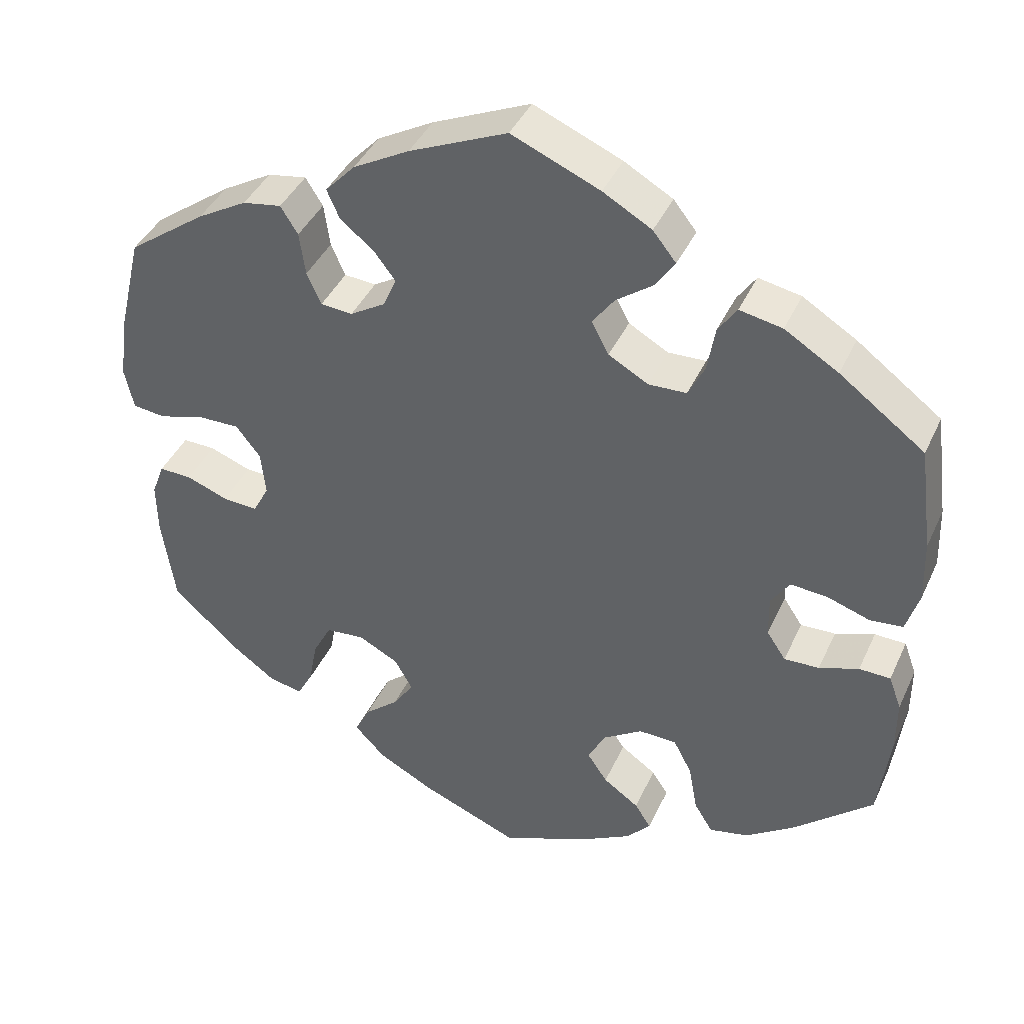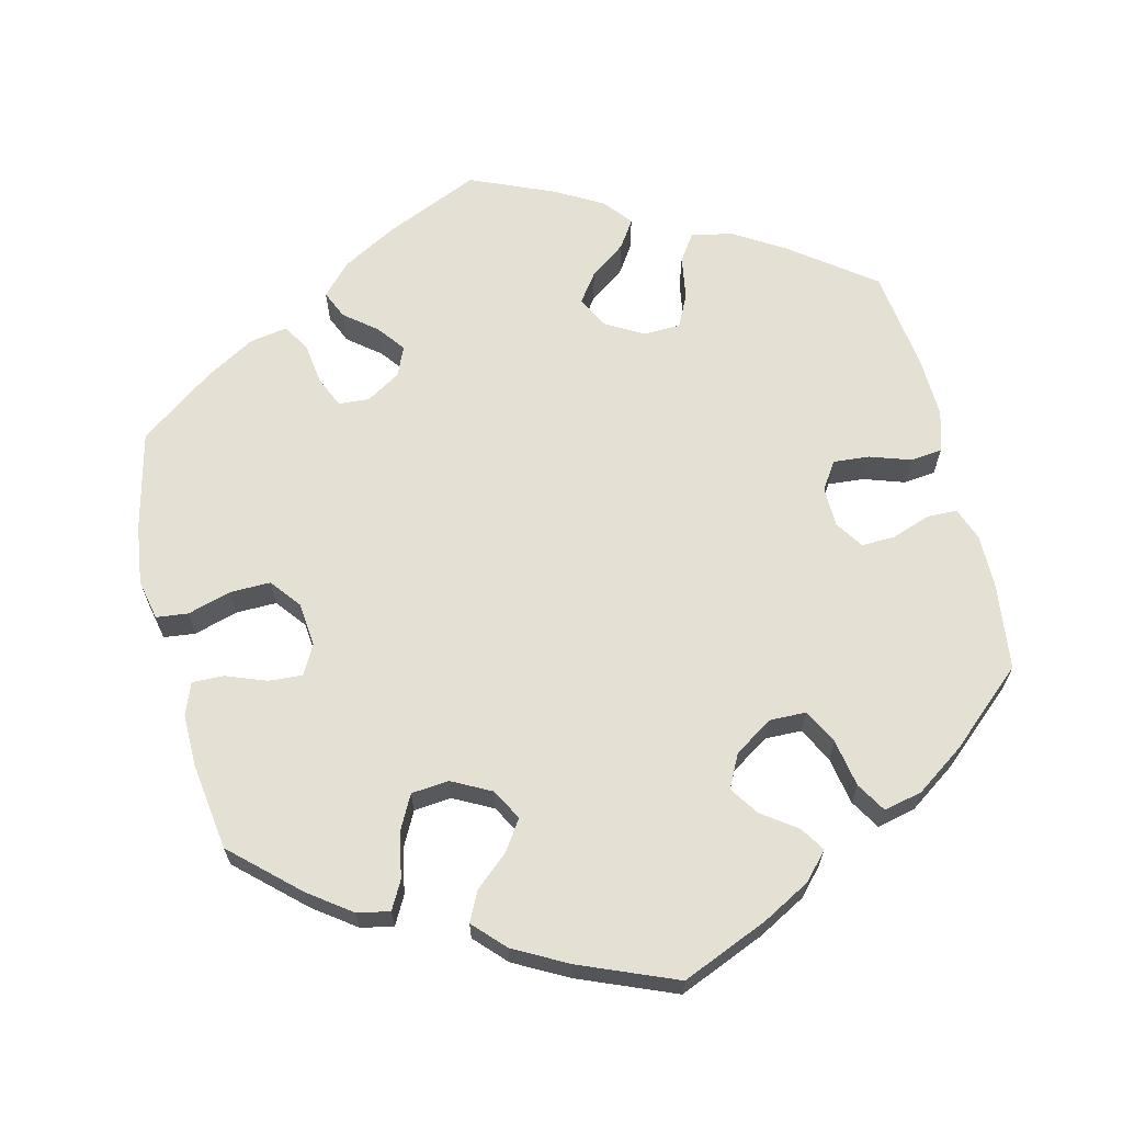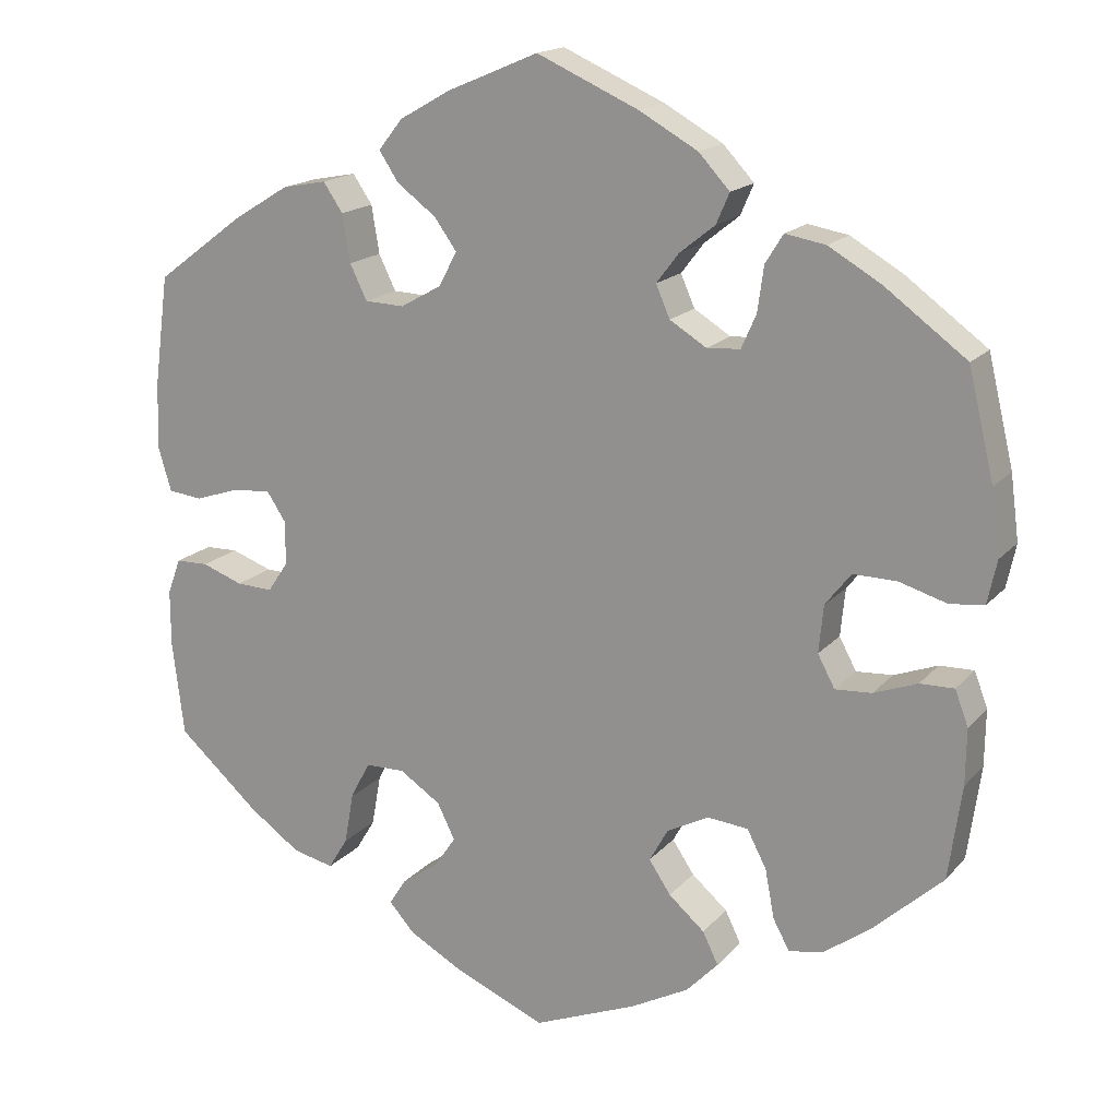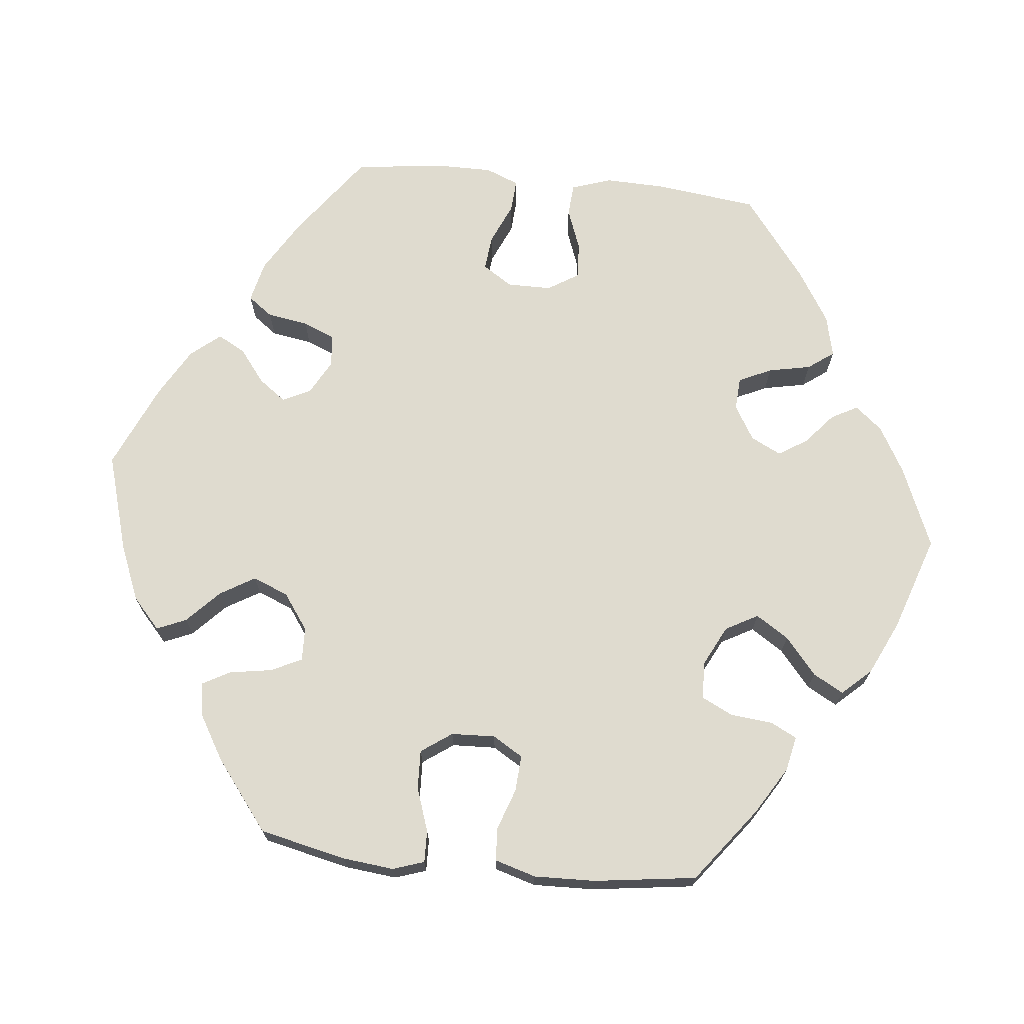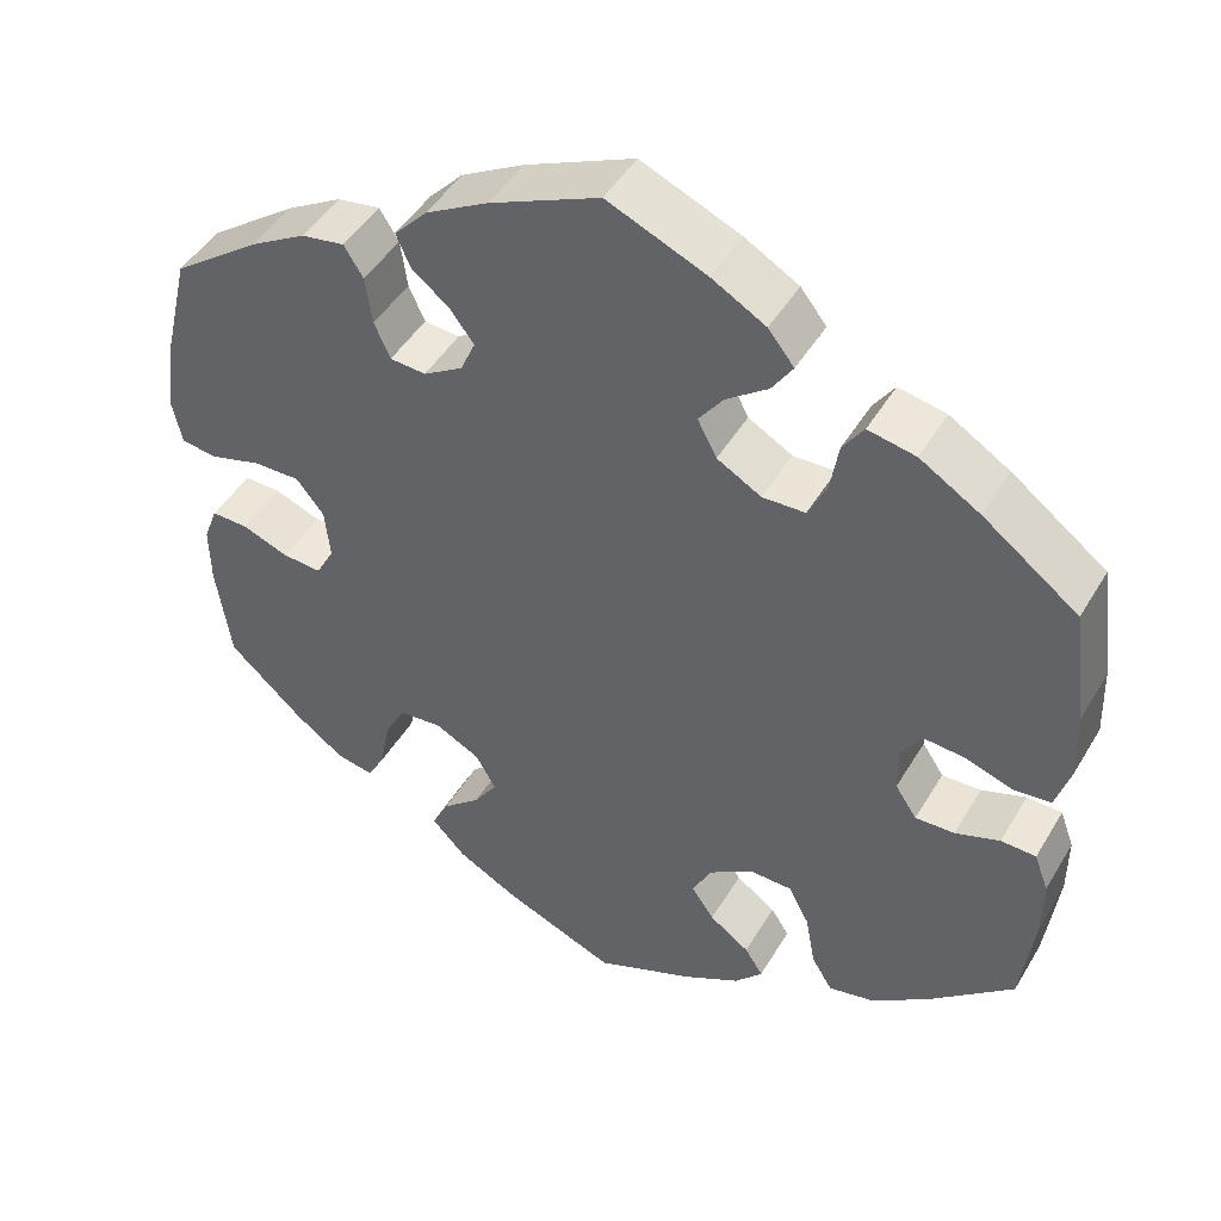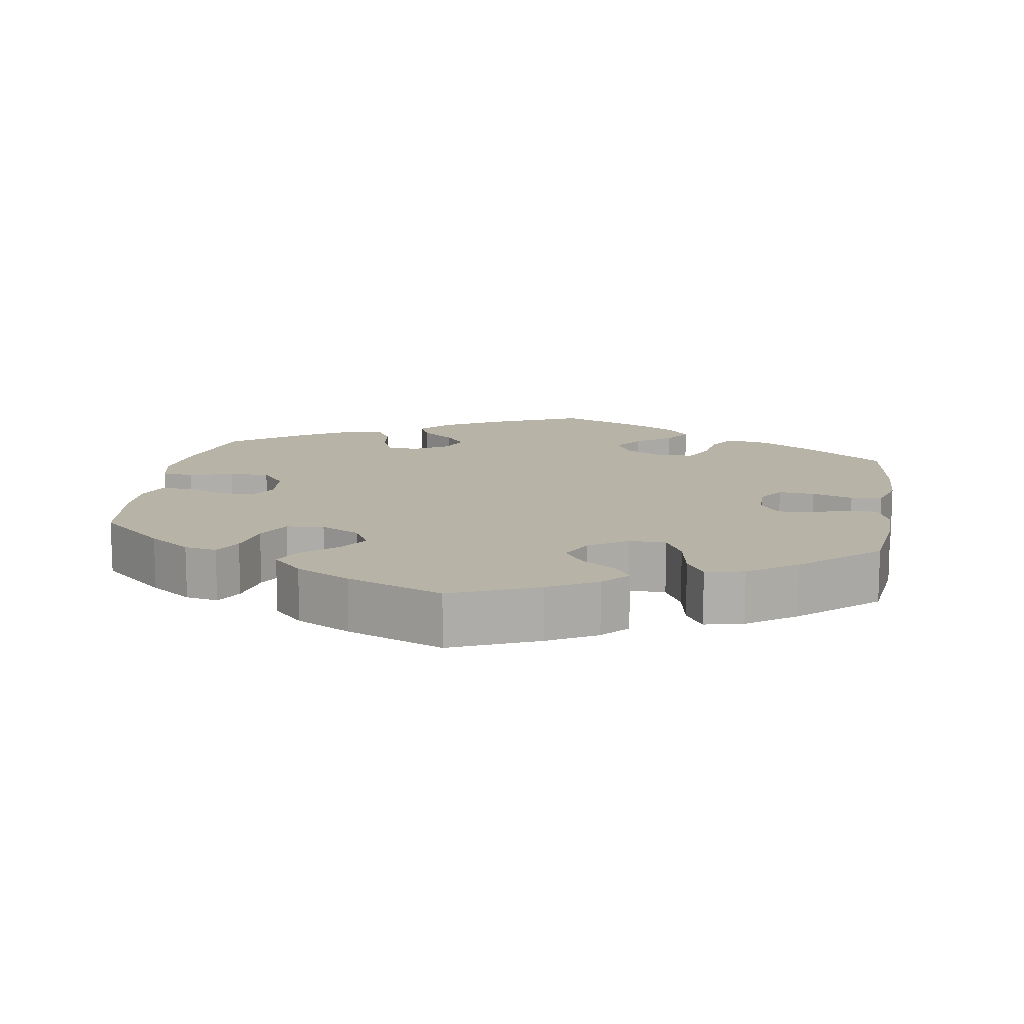
<metadata>
{"format":"obj","ext":"obj","renderer":"f3d","projection":"perspective","resolution":1024,"background":"white","views":[{"elev":41.2,"azim":-156.8,"up":"+Z"},{"elev":65.4,"azim":166.4,"up":"+Y"},{"elev":17.1,"azim":27.0,"up":"+Z"},{"elev":70.4,"azim":156.2,"up":"+Y"},{"elev":46.8,"azim":-150.6,"up":"+Z"},{"elev":12.7,"azim":-171.0,"up":"+Y"}]}
</metadata>
<code>
v 0.233 0.07 -0.289
v -0.294 0.07 0.45
v 0.183 0.07 -0.402
v 0.408 0.07 0.047
v -0.15 0.07 -0.427
v -0.133 0.07 0.335
v 0.322 0.07 -0.405
v -0.275 0.07 -0.355
v -0.269 0.07 0.413
v 0.555 0.07 -0.117
v -0.559 0.07 0.083
v 0.494 0.07 -0.073
v -0.542 0.07 0.026
v -0.493 0.07 -0.068
v -0.22 0.07 -0.495
v 0.208 0.07 -0.526
v -0.12 0.07 -0.569
v 0.155 0.07 0.364
v -0.367 0.07 -0.05
v 0.375 0.07 0.005
v 0.537 0.07 0.31
v 0.246 0.07 0.477
v 0 0.07 0.62
v 0.229 0.07 0.438
v -0.537 0.07 -0.31
v 0.131 0.07 0.562
v -0.198 0.07 -0.461
v 0 0.07 -0.62
v 0.343 0.07 -0.444
v 0.285 0.07 -0.294
v -0.44 0.07 -0.087
v -0.183 0.07 0.533
v 0.22 0.07 0.294
v 0.31 0.07 -0.342
v -0.287 0.07 -0.421
v 0.569 0.07 0.033
v 0.133 0.07 -0.566
v 0.388 0.07 -0.435
v 0.369 0.07 -0.056
v -0.365 0.07 -0.45
v -0.118 0.07 0.57
v -0.423 0.07 0.395
v -0.537 0.07 0.31
v 0.391 0.07 -0.097
v 0.464 0.07 0.046
v -0.351 0.07 0.439
v -0.214 0.07 0.494
v -0.199 0.07 -0.306
v -0.441 0.07 0.04
v 0.365 0.07 0.426
v -0.552 0.07 -0.188
v 0.155 0.07 -0.36
v 0.184 0.07 0.402
v 0.525 0.07 0.028
v 0.229 0.07 -0.442
v -0.312 0.07 -0.462
v 0.537 0.07 -0.31
v 0.282 0.07 0.34
v 0.206 0.07 0.52
v 0.313 0.07 0.435
v -0.139 0.07 0.419
v -0.186 0.07 0.305
v -0.393 0.07 -0.089
v -0.25 0.07 -0.307
v 0.554 0.07 -0.189
v -0.552 0.07 -0.115
v -0.432 0.07 -0.403
v 0.173 0.07 0.323
v 0.29 0.07 0.398
v 0.263 0.07 0.297
v -0.189 0.07 0.456
v -0.123 0.07 -0.387
v 0.432 0.07 0.387
v 0.538 0.07 -0.072
v 0.581 0.07 0.089
v 0.249 0.07 -0.483
v -0.556 0.07 0.168
v 0.57 0.07 0.172
v -0.259 0.07 0.352
v -0.146 0.07 -0.341
v 0.438 0.07 -0.094
v 0.446 0.07 -0.393
v -0.391 0.07 0.044
v -0.237 0.07 0.307
v -0.366 0.07 0.006
v -0.187 0.07 -0.532
v -0.11 0.07 0.379
v -0.498 0.07 0.021
v -0.535 0.07 -0.069
v 0.179 0.07 -0.317
v 0.233 -0 -0.289
v -0.294 -0 0.45
v 0.183 -0 -0.402
v 0.408 -0 0.047
v -0.15 -0 -0.427
v -0.133 -0 0.335
v 0.322 -0 -0.405
v -0.275 -0 -0.355
v -0.269 -0 0.413
v 0.555 -0 -0.117
v -0.559 -0 0.083
v 0.494 -0 -0.073
v -0.542 -0 0.026
v -0.493 -0 -0.068
v -0.22 -0 -0.495
v 0.208 -0 -0.526
v -0.12 -0 -0.569
v 0.155 -0 0.364
v -0.367 -0 -0.05
v 0.375 -0 0.005
v 0.537 -0 0.31
v 0.246 -0 0.477
v 0 -0 0.62
v 0.229 -0 0.438
v -0.537 -0 -0.31
v 0.131 -0 0.562
v -0.198 -0 -0.461
v 0 -0 -0.62
v 0.343 -0 -0.444
v 0.285 -0 -0.294
v -0.44 -0 -0.087
v -0.183 -0 0.533
v 0.22 -0 0.294
v 0.31 -0 -0.342
v -0.287 -0 -0.421
v 0.569 -0 0.033
v 0.133 -0 -0.566
v 0.388 -0 -0.435
v 0.369 -0 -0.056
v -0.365 -0 -0.45
v -0.118 -0 0.57
v -0.423 -0 0.395
v -0.537 -0 0.31
v 0.391 -0 -0.097
v 0.464 -0 0.046
v -0.351 -0 0.439
v -0.214 -0 0.494
v -0.199 -0 -0.306
v -0.441 -0 0.04
v 0.365 -0 0.426
v -0.552 -0 -0.188
v 0.155 -0 -0.36
v 0.184 -0 0.402
v 0.525 -0 0.028
v 0.229 -0 -0.442
v -0.312 -0 -0.462
v 0.537 -0 -0.31
v 0.282 -0 0.34
v 0.206 -0 0.52
v 0.313 -0 0.435
v -0.139 -0 0.419
v -0.186 -0 0.305
v -0.393 -0 -0.089
v -0.25 -0 -0.307
v 0.554 -0 -0.189
v -0.552 -0 -0.115
v -0.432 -0 -0.403
v 0.173 -0 0.323
v 0.29 -0 0.398
v 0.263 -0 0.297
v -0.189 -0 0.456
v -0.123 -0 -0.387
v 0.432 -0 0.387
v 0.538 -0 -0.072
v 0.581 -0 0.089
v 0.249 -0 -0.483
v -0.556 -0 0.168
v 0.57 -0 0.172
v -0.259 -0 0.352
v -0.146 -0 -0.341
v 0.438 -0 -0.094
v 0.446 -0 -0.393
v -0.391 -0 0.044
v -0.237 -0 0.307
v -0.366 -0 0.006
v -0.187 -0 -0.532
v -0.11 -0 0.379
v -0.498 -0 0.021
v -0.535 -0 -0.069
v 0.179 -0 -0.317
f 81 12 74 10
f 44 81 10 65
f 75 36 54 45
f 75 45 4
f 78 75 4
f 21 78 4
f 73 21 4 20
f 58 69 60 50
f 70 58 50 73
f 59 22 24 53
f 59 53 18
f 26 59 18
f 23 26 18
f 41 23 18 68
f 61 71 47 32
f 87 61 32 41
f 46 2 9 79
f 46 79 84
f 42 46 84
f 43 42 84
f 77 43 84 62
f 49 88 13 11
f 83 49 11 77
f 66 89 14 31
f 66 31 63
f 51 66 63
f 25 51 63
f 67 25 63 19
f 8 35 56 40
f 64 8 40 67
f 86 15 27 5
f 86 5 72
f 17 86 72
f 28 17 72
f 37 28 72 80
f 3 55 76 16
f 52 3 16 37
f 38 29 7 34
f 38 34 30
f 82 38 30
f 44 65 57 82
f 70 73 20
f 33 70 20 39
f 68 33 39
f 87 41 68 39
f 6 87 39 44
f 83 77 62
f 85 83 62 6
f 19 85 6 44
f 64 67 19
f 48 64 19 44
f 52 37 80
f 90 52 80 48
f 1 90 48 44
f 44 82 30
f 30 1 44
f 100 164 102 171
f 155 100 171 134
f 135 144 126 165
f 94 135 165
f 94 165 168
f 94 168 111
f 110 94 111 163
f 140 150 159 148
f 163 140 148 160
f 143 114 112 149
f 108 143 149
f 108 149 116
f 108 116 113
f 158 108 113 131
f 122 137 161 151
f 131 122 151 177
f 169 99 92 136
f 174 169 136
f 174 136 132
f 174 132 133
f 152 174 133 167
f 101 103 178 139
f 167 101 139 173
f 121 104 179 156
f 153 121 156
f 153 156 141
f 153 141 115
f 109 153 115 157
f 130 146 125 98
f 157 130 98 154
f 95 117 105 176
f 162 95 176
f 162 176 107
f 162 107 118
f 170 162 118 127
f 106 166 145 93
f 127 106 93 142
f 124 97 119 128
f 120 124 128
f 120 128 172
f 172 147 155 134
f 110 163 160
f 129 110 160 123
f 129 123 158
f 129 158 131 177
f 134 129 177 96
f 152 167 173
f 96 152 173 175
f 134 96 175 109
f 109 157 154
f 134 109 154 138
f 170 127 142
f 138 170 142 180
f 134 138 180 91
f 120 172 134
f 134 91 120
f 82 172 128 38
f 38 128 119 29
f 29 119 97 7
f 7 97 124 34
f 34 124 120 30
f 30 120 91 1
f 1 91 180 90
f 90 180 142 52
f 52 142 93 3
f 3 93 145 55
f 55 145 166 76
f 76 166 106 16
f 16 106 127 37
f 37 127 118 28
f 28 118 107 17
f 17 107 176 86
f 86 176 105 15
f 15 105 117 27
f 27 117 95 5
f 5 95 162 72
f 72 162 170 80
f 80 170 138 48
f 48 138 154 64
f 64 154 98 8
f 8 98 125 35
f 35 125 146 56
f 56 146 130 40
f 40 130 157 67
f 67 157 115 25
f 25 115 141 51
f 51 141 156 66
f 66 156 179 89
f 89 179 104 14
f 14 104 121 31
f 31 121 153 63
f 63 153 109 19
f 19 109 175 85
f 85 175 173 83
f 83 173 139 49
f 49 139 178 88
f 88 178 103 13
f 13 103 101 11
f 11 101 167 77
f 77 167 133 43
f 43 133 132 42
f 42 132 136 46
f 46 136 92 2
f 2 92 99 9
f 9 99 169 79
f 79 169 174 84
f 84 174 152 62
f 62 152 96 6
f 6 96 177 87
f 87 177 151 61
f 61 151 161 71
f 71 161 137 47
f 47 137 122 32
f 32 122 131 41
f 41 131 113 23
f 23 113 116 26
f 26 116 149 59
f 59 149 112 22
f 22 112 114 24
f 24 114 143 53
f 53 143 108 18
f 18 108 158 68
f 68 158 123 33
f 33 123 160 70
f 70 160 148 58
f 58 148 159 69
f 69 159 150 60
f 60 150 140 50
f 50 140 163 73
f 73 163 111 21
f 21 111 168 78
f 78 168 165 75
f 75 165 126 36
f 36 126 144 54
f 54 144 135 45
f 45 135 94 4
f 4 94 110 20
f 20 110 129 39
f 39 129 134 44
f 44 134 171 81
f 81 171 102 12
f 12 102 164 74
f 74 164 100 10
f 10 100 155 65
f 65 155 147 57
f 57 147 172 82

</code>
